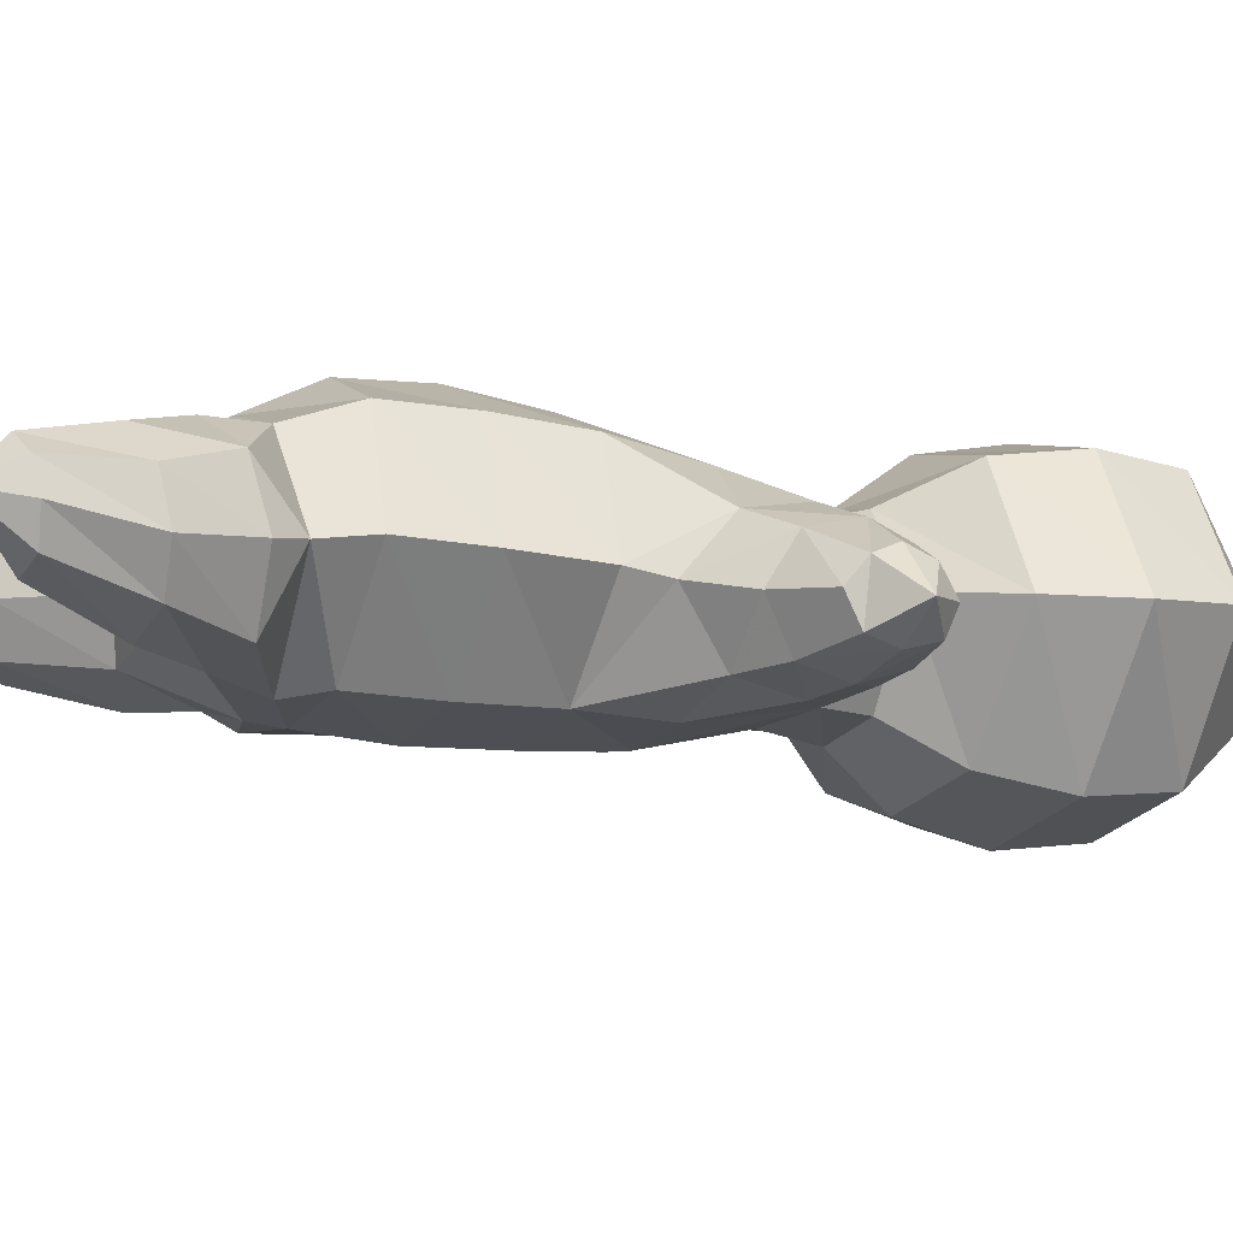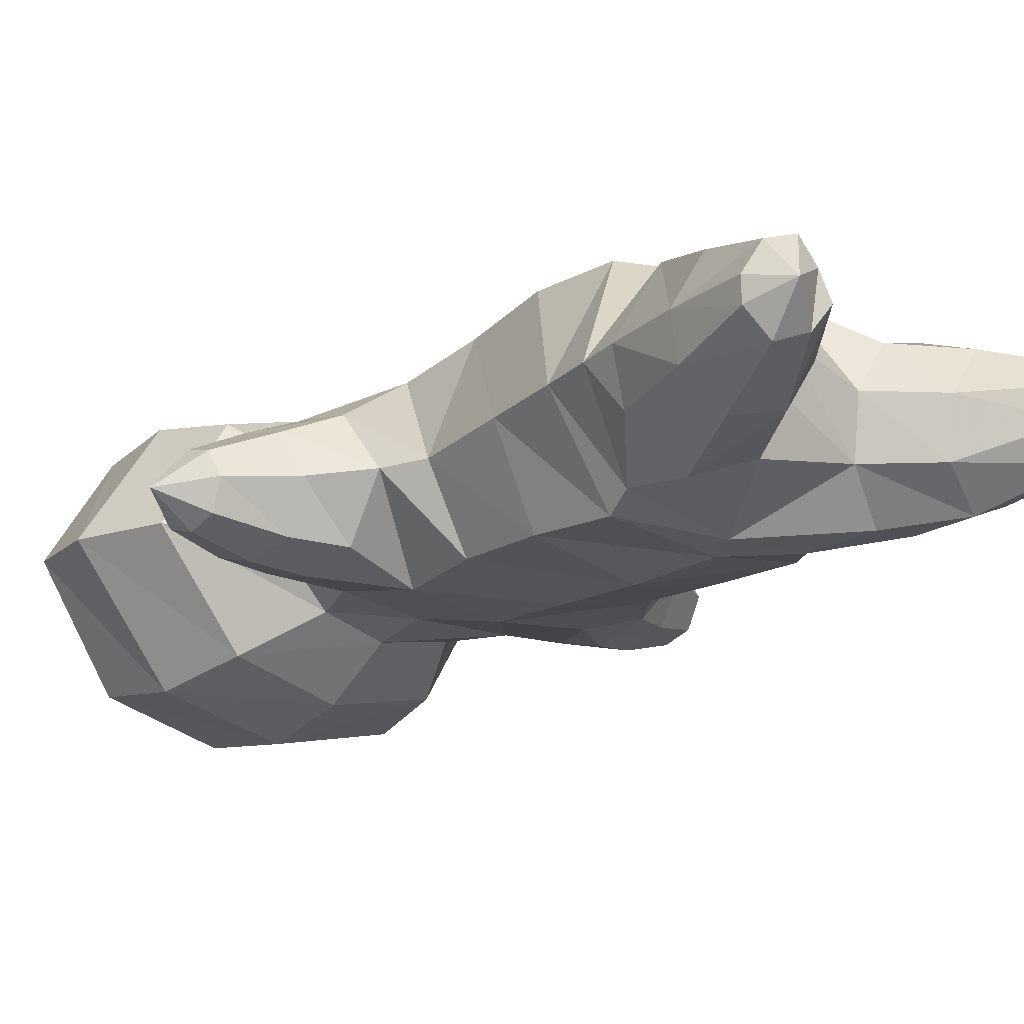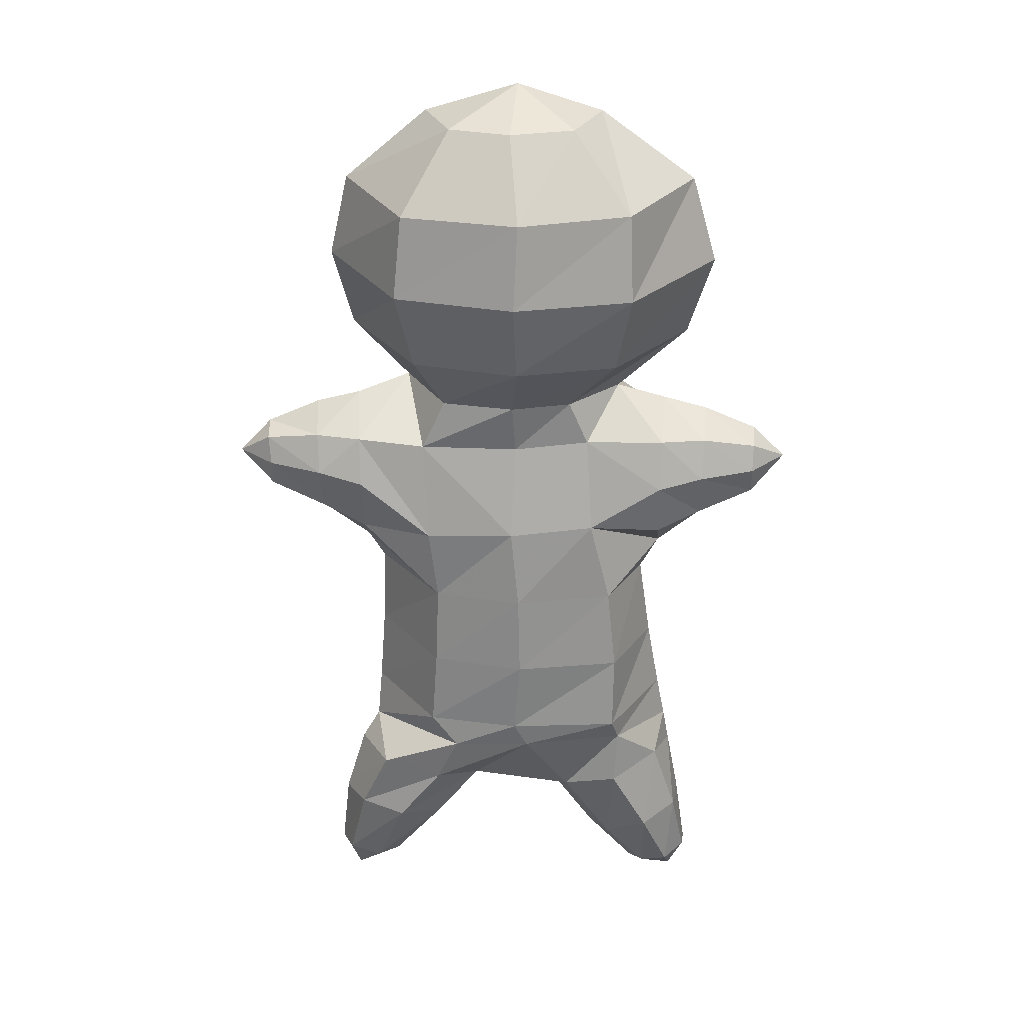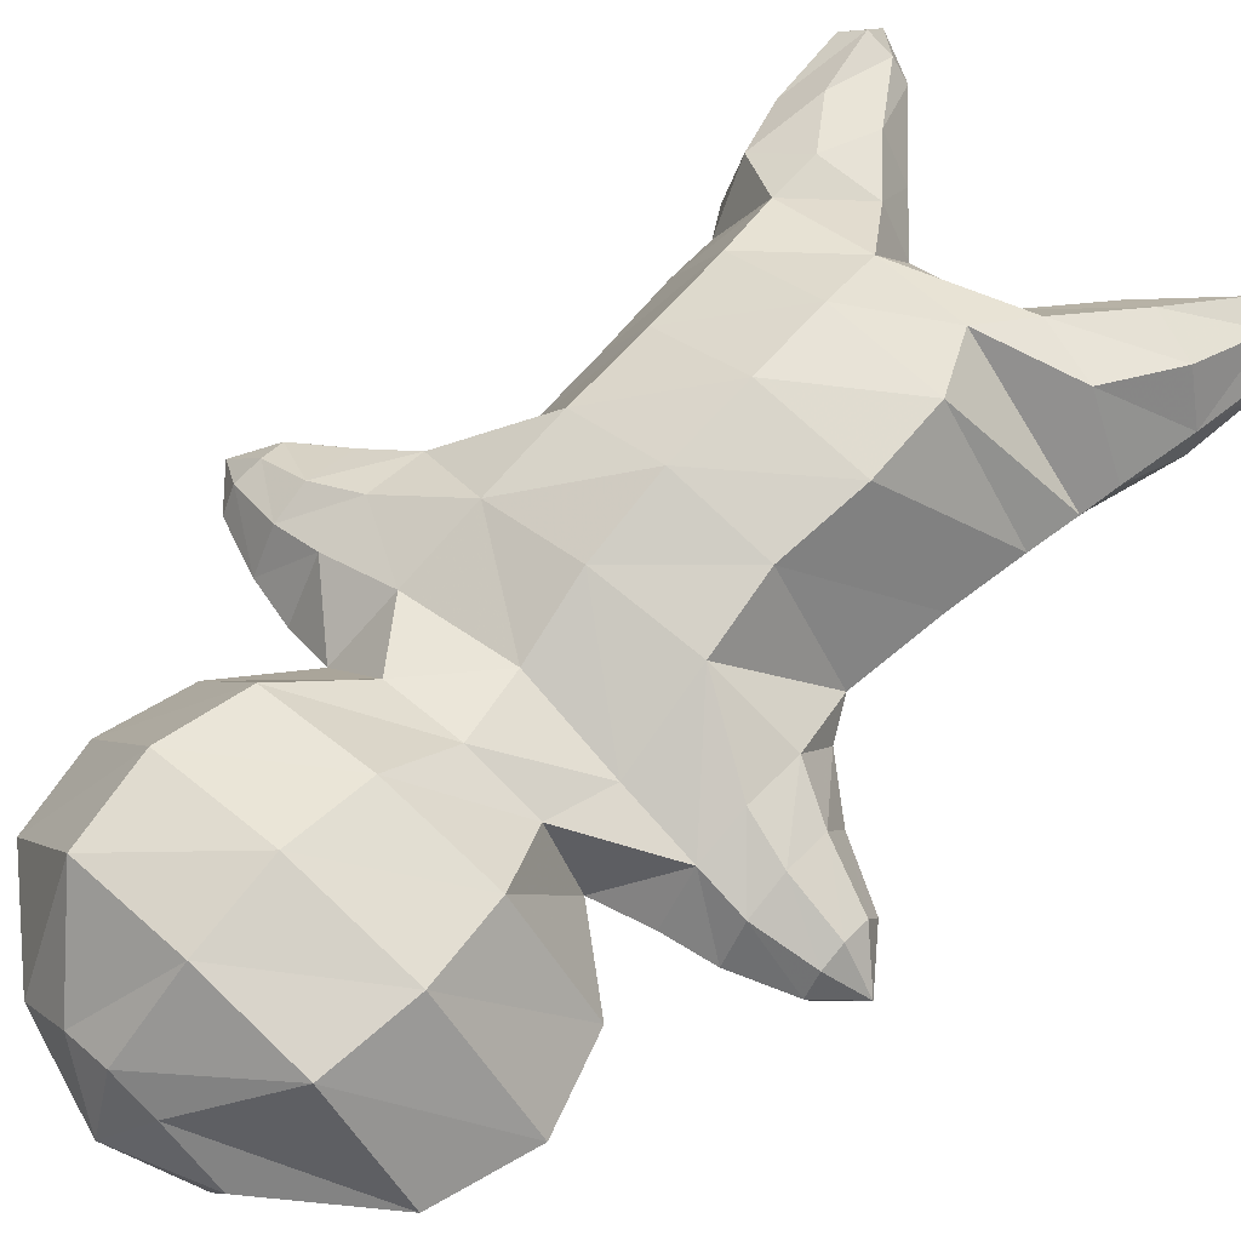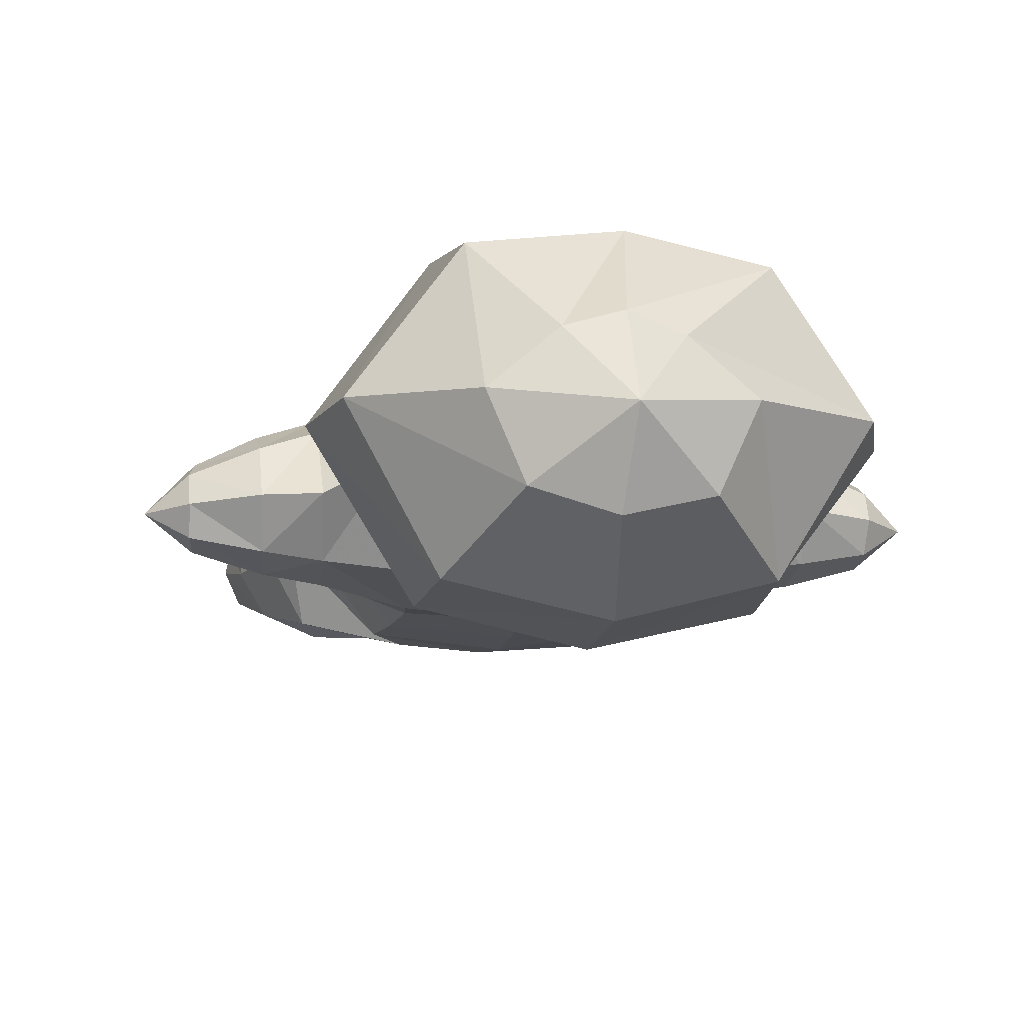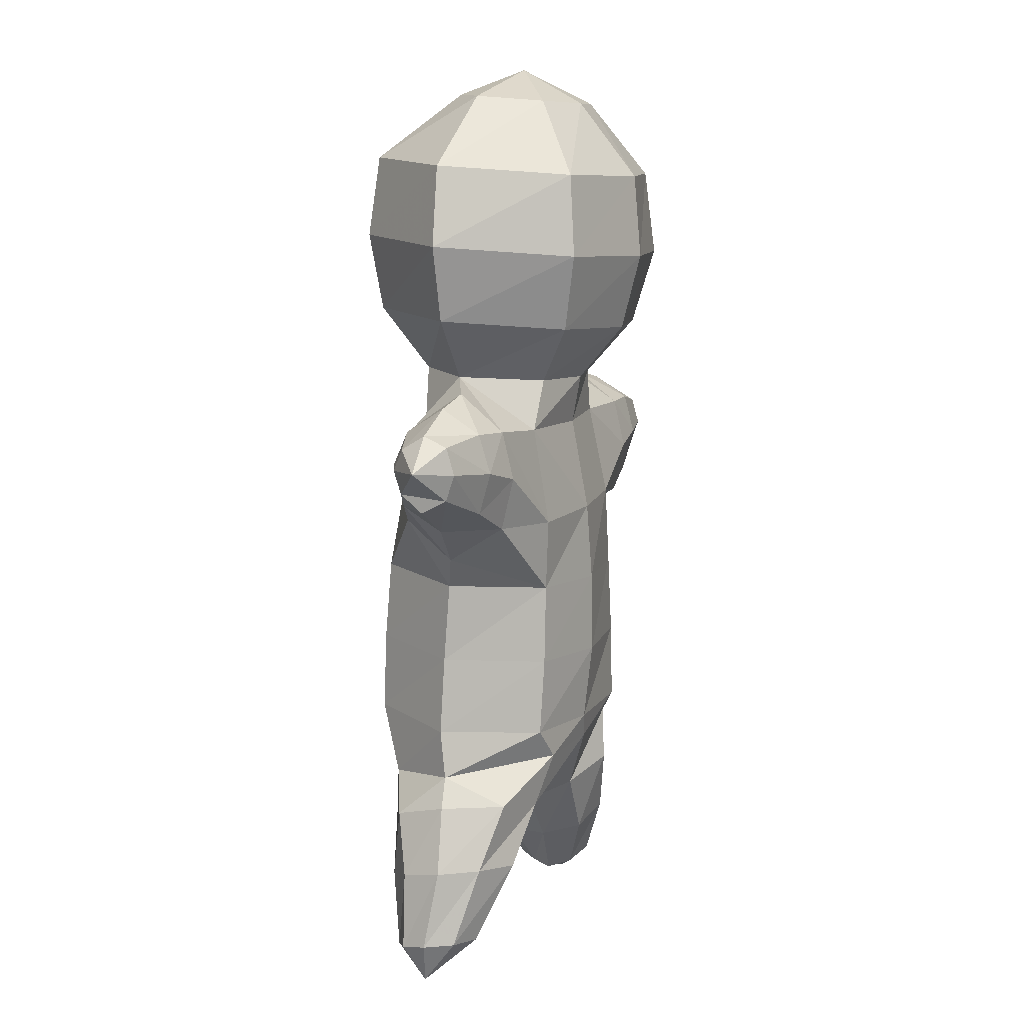
<metadata>
{"format":"obj","ext":"obj","renderer":"f3d","projection":"perspective","resolution":1024,"background":"white","views":[{"elev":-8.7,"azim":66.8,"up":"+Z"},{"elev":-16.7,"azim":-43.2,"up":"+Z"},{"elev":24.6,"azim":-177.6,"up":"+Y"},{"elev":61.0,"azim":-137.3,"up":"+Z"},{"elev":-10.0,"azim":171.0,"up":"+Z"},{"elev":9.1,"azim":113.9,"up":"+Y"}]}
</metadata>
<code>
v -0.8478 -1.302 0.1059
v -0.7818 -1.327 0.2196
v -0.681 -1.365 0.2501
v -0.6223 -1.382 0.1606
v -0.58 -1.394 0.06549
v -0.6425 -1.368 -0.02447
v -0.7533 -1.326 -0.06822
v -0.8396 -1.298 0.02244
v -0.8043 -0.9989 0.1001
v -0.7131 -1.05 0.2877
v -0.5294 -1.115 0.3139
v -0.4031 -1.154 0.1818
v -0.3811 -1.154 0.01116
v -0.4649 -1.118 -0.144
v -0.6423 -1.055 -0.183
v -0.7843 -1.01 -0.0598
v -0.7534 -0.7241 0.08735
v -0.5834 -0.7606 0.3697
v -0.3444 -0.8394 0.3818
v -0.1933 -0.881 0.2163
v -0.1733 -0.8779 0.01333
v -0.2666 -0.8382 -0.1762
v -0.4905 -0.7608 -0.2612
v -0.686 -0.7048 -0.09476
v -0.7278 -0.5826 0.07378
v -0.243 -0.6246 0.4686
v 0.09518 -0.6389 0.4571
v 0.4732 -0.6457 0.3624
v 0.6457 -0.5987 0.0447
v 0.2458 -0.5608 -0.3039
v -0.08134 -0.5439 -0.3199
v -0.5045 -0.5326 -0.247
v 0.5619 -1.366 0.1157
v 0.6288 -1.368 0.1882
v 0.7255 -1.361 0.2363
v 0.817 -1.336 0.1703
v 0.8403 -1.315 0.05868
v 0.7877 -1.305 -0.06073
v 0.6483 -1.319 -0.1037
v 0.5651 -1.349 0.006389
v 0.3265 -1.09 0.1032
v 0.4429 -1.096 0.2691
v 0.6385 -1.067 0.3035
v 0.7781 -1.022 0.1811
v 0.8022 -0.9898 0.007369
v 0.7091 -0.9809 -0.1487
v 0.5184 -1.002 -0.225
v 0.3467 -1.053 -0.1022
v 0.1425 -0.878 0.1201
v 0.2633 -0.8817 0.302
v 0.4793 -0.8427 0.367
v 0.6854 -0.7743 0.2515
v 0.7186 -0.7183 0.02701
v 0.5887 -0.7155 -0.2125
v 0.3378 -0.7665 -0.2558
v 0.1659 -0.8346 -0.09661
v -0.6926 -0.3983 0.06043
v -0.3758 -0.3608 0.5474
v 0.03648 -0.3551 0.5976
v 0.4063 -0.3656 0.4654
v 0.6303 -0.3992 0.07342
v 0.3556 -0.4313 -0.2847
v -0.02591 -0.4375 -0.3417
v -0.4763 -0.4356 -0.3045
v -0.643 -0.1132 0.04024
v -0.3935 -0.04552 0.5322
v 0.01458 -0.03517 0.6126
v 0.3895 -0.04522 0.4622
v 0.6063 -0.07812 0.06433
v 0.3338 -0.1117 -0.2956
v -0.05069 -0.1213 -0.3701
v -0.4806 -0.1184 -0.2964
v -0.5944 0.2382 0.005559
v -0.3544 0.2889 0.472
v 0.01853 0.2962 0.5614
v 0.3882 0.2845 0.4342
v 0.5945 0.2499 0.04397
v 0.3217 0.2204 -0.2969
v -0.04325 0.2146 -0.3687
v -0.4461 0.2218 -0.2939
v -1.08 0.9626 -0.06903
v -1.084 0.9063 0.02305
v -1.085 0.8175 0.06092
v -1.082 0.7181 0.03813
v -1.075 0.66 -0.05817
v -1.069 0.701 -0.1679
v -1.069 0.8081 -0.2058
v -1.073 0.9161 -0.1741
v -0.8642 1.048 -0.05706
v -0.8706 0.9561 0.09901
v -0.8698 0.8054 0.1627
v -0.8626 0.6348 0.1272
v -0.85 0.5348 -0.03828
v -0.842 0.6161 -0.2171
v -0.8444 0.7905 -0.2644
v -0.8521 0.9547 -0.216
v -0.6804 1.088 -0.03576
v -0.6899 0.9509 0.1603
v -0.6912 0.7619 0.2317
v -0.686 0.5434 0.2009
v -0.671 0.3801 -0.01045
v -0.6601 0.5264 -0.2345
v -0.6604 0.7439 -0.2854
v -0.6666 0.9493 -0.2341
v 1.078 0.9658 -0.07763
v 1.08 0.9063 0.02299
v 1.059 0.8143 0.07101
v 1.072 0.7197 0.03216
v 1.063 0.6452 -0.05654
v 1.063 0.7009 -0.168
v 1.062 0.809 -0.2043
v 1.075 0.9222 -0.1769
v 0.8628 1.054 -0.0584
v 0.8656 0.9519 0.1055
v 0.8709 0.8163 0.164
v 0.8593 0.6345 0.1276
v 0.844 0.5322 -0.03814
v 0.8393 0.6192 -0.2146
v 0.8409 0.7906 -0.2651
v 0.8504 0.9526 -0.2181
v 0.6795 1.1 -0.05629
v 0.6867 0.9515 0.1615
v 0.6874 0.7619 0.231
v 0.6816 0.5441 0.1994
v 0.6609 0.378 0.005607
v 0.6506 0.5285 -0.2318
v 0.6565 0.7464 -0.2872
v 0.6638 0.9444 -0.2414
v -0.3861 0.5823 0.3904
v 0.01128 0.6133 0.457
v -0.02289 0.9008 0.3279
v -0.4074 0.9352 0.2383
v 0.4092 0.9206 0.2452
v 0.3896 0.6161 0.3669
v -0.4724 1.143 -0.03598
v -0.3443 1.16 0.2517
v -0.07759 1.166 0.351
v 0.2184 1.165 0.3218
v 0.4651 1.15 0.05225
v 0.284 1.132 -0.2674
v -0.01407 1.128 -0.3209
v -0.2606 1.131 -0.256
v 0.3568 0.5197 -0.323
v 0.3808 0.9247 -0.2646
v -0.02737 0.9241 -0.2775
v -0.01074 0.5416 -0.3574
v -0.3394 0.9455 -0.236
v -0.3635 0.5659 -0.3096
v -0.7689 1.387 0.008153
v -0.475 1.426 0.4335
v -0.05362 1.44 0.5464
v 0.3878 1.438 0.4618
v 0.7005 1.404 0.02717
v 0.4004 1.364 -0.4158
v -0.03891 1.351 -0.507
v -0.4553 1.356 -0.4012
v -0.8773 1.713 -0.002067
v -0.5243 1.754 0.4804
v -0.0467 1.766 0.6036
v 0.4399 1.758 0.4994
v 0.7881 1.719 0.02068
v 0.4697 1.676 -0.4831
v -0.02998 1.665 -0.594
v -0.5178 1.673 -0.4817
v -0.776 2.067 0.01271
v -0.4803 2.099 0.4366
v -0.06053 2.102 0.5238
v 0.3853 2.093 0.4734
v 0.7134 2.052 0.03471
v 0.4384 2.015 -0.453
v -0.04542 2.011 -0.5582
v -0.5045 2.026 -0.4391
v -0.3814 2.357 -0.000873
v -0.1774 2.369 0.1674
v -0.01236 2.372 0.2303
v 0.1628 2.366 0.181
v 0.3662 2.35 0.01016
v 0.2505 2.33 -0.2469
v -0.004687 2.326 -0.3192
v -0.2674 2.334 -0.2602
v -0.02624 2.476 -0.03759
v 1.212 0.8253 -0.08899
v -1.212 0.8379 -0.08406
v -0.7766 -1.448 0.07863
v 0.7647 -1.493 0.08958
f 18 17 9 10
f 10 11 19 18
f 50 49 41 42
f 51 50 42 43
f 52 51 43 44
f 53 52 44 45
f 14 15 23 22
f 13 14 22 21
f 56 55 47 48
f 20 19 11 12
f 12 13 21 20
f 20 21 56 49
f 49 50 27
f 49 56 48 41
f 29 53 54
f 54 53 45 46
f 46 47 55 54
f 27 26 19 20
f 59 58 26 27
f 27 20 49
f 67 66 58 59
f 28 27 50 51
f 60 59 27 28
f 28 51 52
f 68 67 59 60
f 29 28 52 53
f 61 60 28 29
f 69 68 60 61
f 30 29 54 55
f 62 61 29 30
f 70 69 61 62
f 31 30 55 56
f 63 62 30 31
f 56 21 22 31
f 71 70 62 63
f 64 63 31 32
f 72 71 63 64
f 24 23 15 16
f 32 23 24
f 16 9 17 24
f 32 31 22 23
f 18 19 26 25
f 25 26 58 57
f 57 64 32 25
f 25 32 24 17
f 25 17 18
f 57 58 66 65
f 65 72 64 57
f 99 98 90 91
f 100 99 91 92
f 74 73 65 66
f 129 100 73 74
f 129 99 100
f 75 74 66 67
f 130 129 74 75
f 76 75 67 68
f 123 115 114 122
f 134 130 75 76
f 124 134 76 77
f 124 116 115 123
f 124 123 134
f 77 76 68 69
f 125 117 116 124
f 98 99 129 132
f 132 129 130 131
f 131 130 134 133
f 133 134 123 122
f 89 90 98 97
f 96 89 97 104
f 122 114 113 121
f 79 78 70 71
f 121 113 120 128
f 128 120 119 127
f 127 119 118 126
f 143 127 126
f 78 77 69 70
f 125 77 78
f 78 143 126 125
f 126 118 117 125
f 125 124 77
f 146 145 144 143
f 146 143 78 79
f 72 65 73 80
f 95 96 104 103
f 148 147 145 146
f 94 95 103 102
f 102 103 148
f 103 104 147 148
f 80 79 71 72
f 148 146 79 80
f 80 73 101
f 101 102 148 80
f 101 100 92 93
f 73 100 101
f 93 94 102 101
f 139 122 121
f 128 127 143 144
f 166 165 157 158
f 167 166 158 159
f 168 167 159 160
f 169 168 160 161
f 170 169 161 162
f 171 170 162 163
f 172 171 163 164
f 164 157 165 172
f 137 136 132 131
f 151 150 136 137
f 159 158 150 151
f 138 137 131 133
f 152 151 137 138
f 160 159 151 152
f 139 138 133
f 153 152 138 139
f 139 133 122
f 139 121 128 144
f 161 160 152 153
f 140 139 144
f 154 153 139 140
f 162 161 153 154
f 141 140 144 145
f 155 154 140 141
f 163 162 154 155
f 142 141 145 147
f 156 155 141 142
f 164 163 155 156
f 98 132 136 135
f 135 136 150 149
f 135 142 147 104
f 149 156 142 135
f 97 98 135
f 104 97 135
f 149 150 158 157
f 157 164 156 149
f 165 166 174 173
f 172 165 173 180
f 171 172 180 179
f 170 171 179 178
f 169 170 178 177
f 168 169 177 176
f 179 180 181
f 177 178 181
f 181 173 174 175
f 175 174 166 167
f 167 168 176 175
f 175 176 181
f 180 173 181
f 178 179 181
f 176 177 181
f 113 114 106 105
f 120 113 105 112
f 118 119 111 110
f 119 120 112 111
f 110 109 117 118
f 107 106 114 115
f 112 105 182
f 110 111 182
f 108 107 115 116
f 182 107 108
f 108 109 110 182
f 116 117 109 108
f 105 106 182
f 182 106 107
f 111 112 182
f 89 96 88 81
f 90 89 81 82
f 91 90 82 83
f 92 91 83 84
f 84 83 183
f 93 92 84 85
f 94 93 85 86
f 82 81 183
f 95 94 86 87
f 87 86 183
f 183 81 88 87
f 87 88 96 95
f 83 82 183
f 85 84 183
f 86 85 183
f 9 16 8 1
f 2 10 9 1
f 11 10 2 3
f 4 5 13 12
f 12 11 3 4
f 7 8 16 15
f 184 2 1
f 4 3 184
f 6 5 4 184
f 14 13 5 6
f 6 7 15 14
f 184 7 6
f 184 8 7
f 1 8 184
f 3 2 184
f 48 47 39 40
f 40 33 41 48
f 42 41 33 34
f 43 42 34 35
f 44 43 35 36
f 45 44 36 37
f 35 34 185
f 46 45 37 38
f 38 37 185
f 185 40 39 38
f 38 39 47 46
f 34 33 185
f 185 33 40
f 36 35 185
f 37 36 185

</code>
